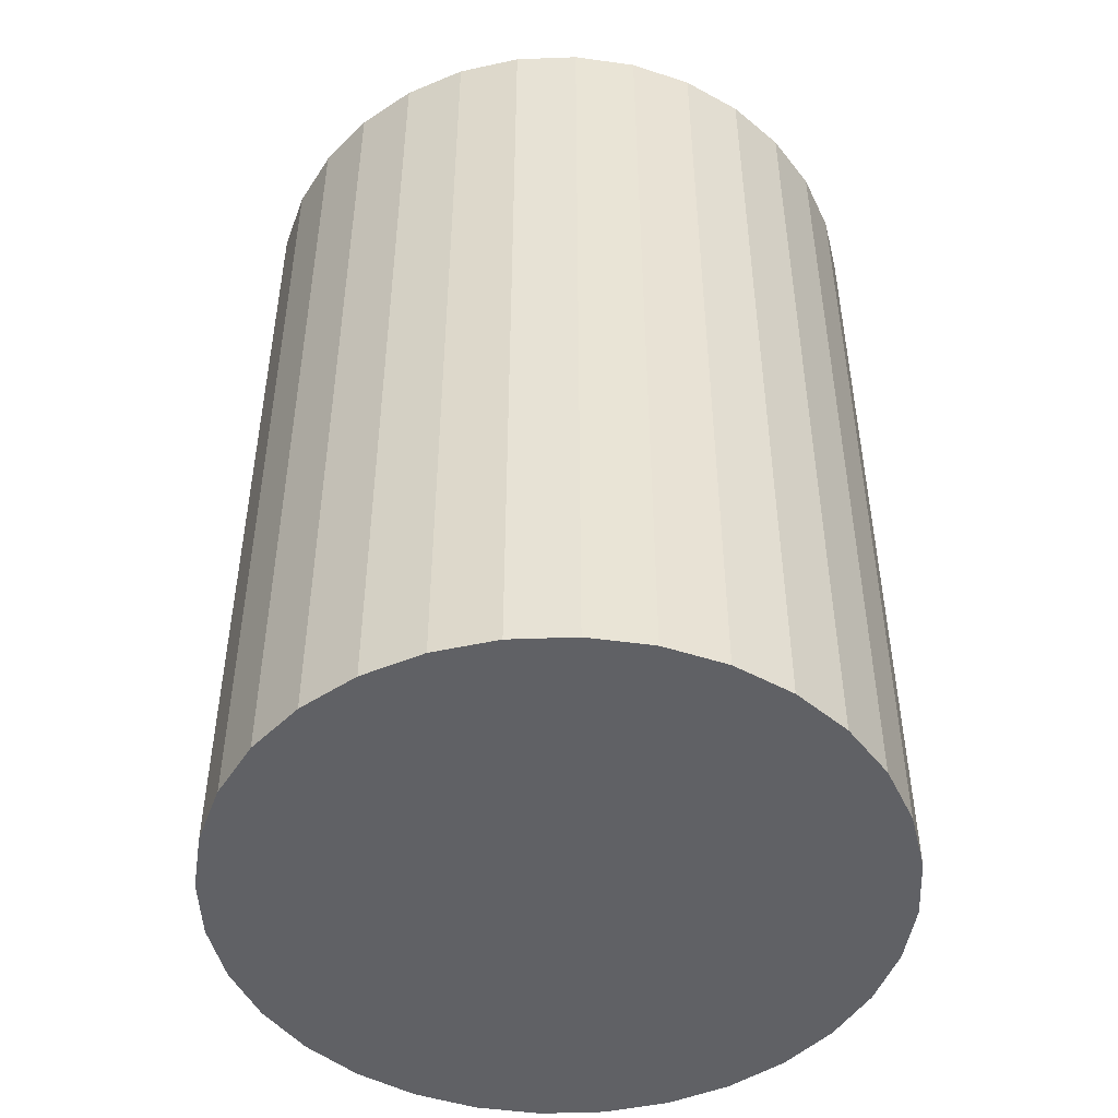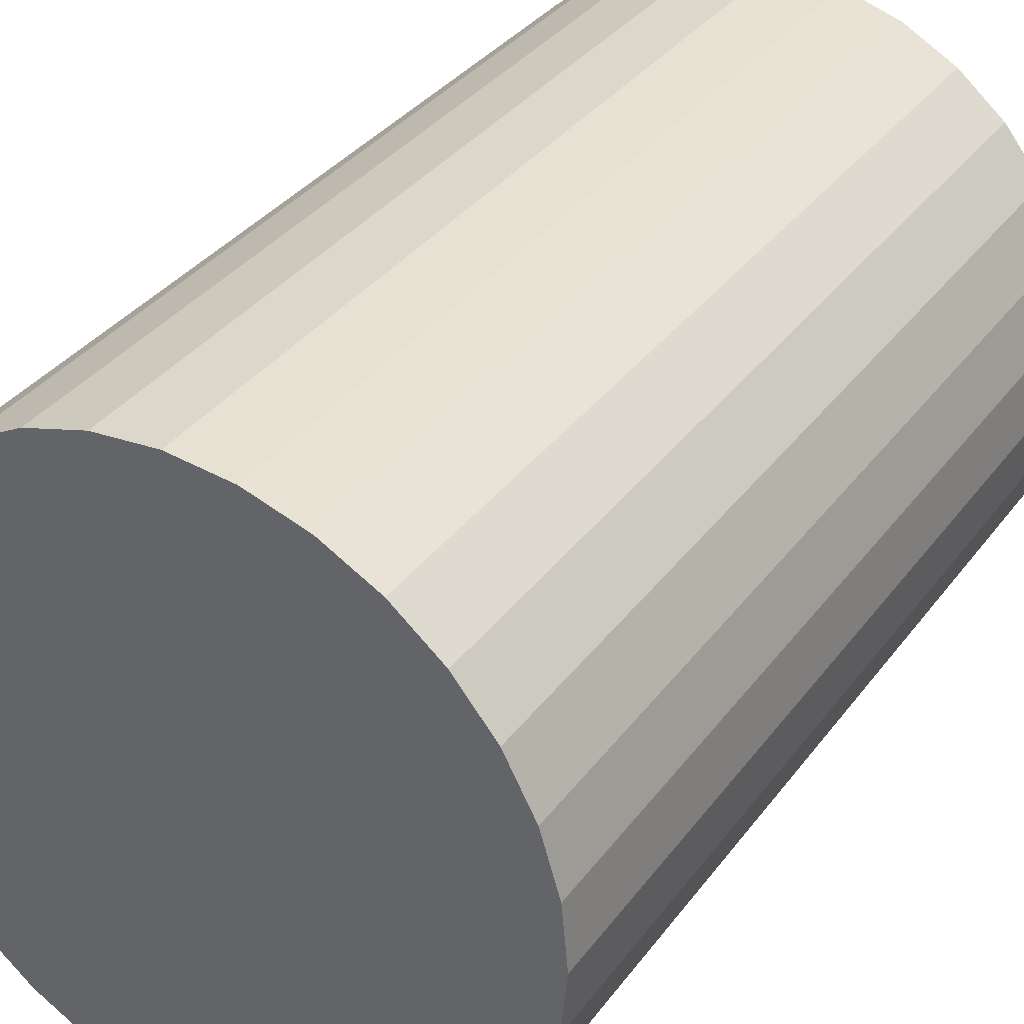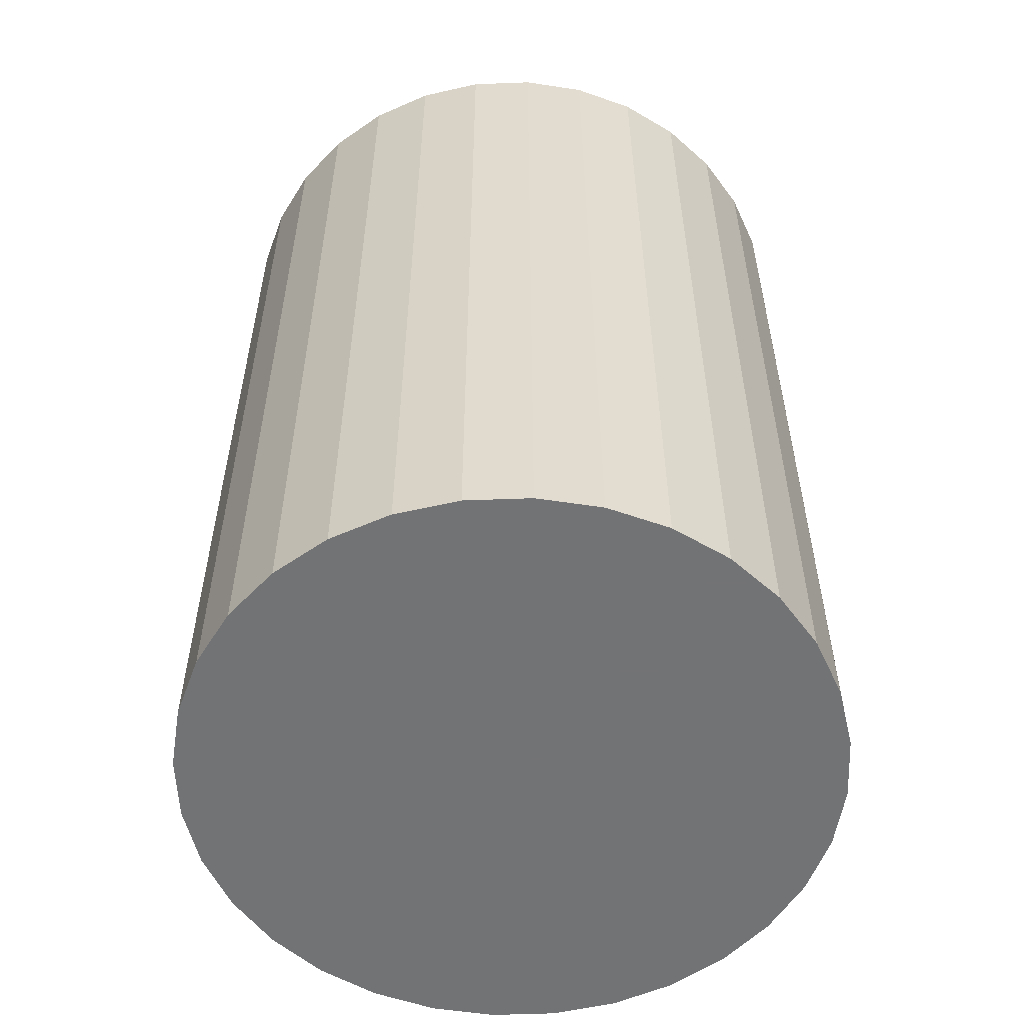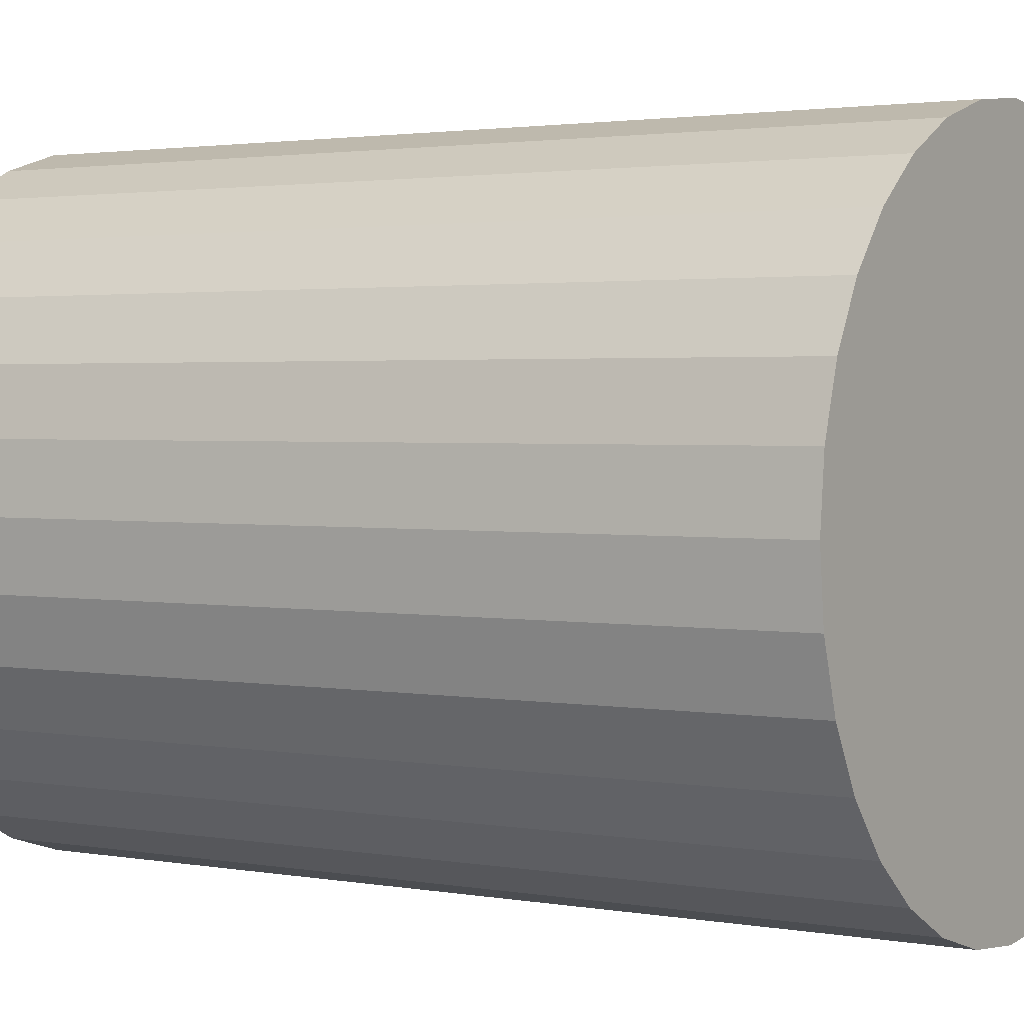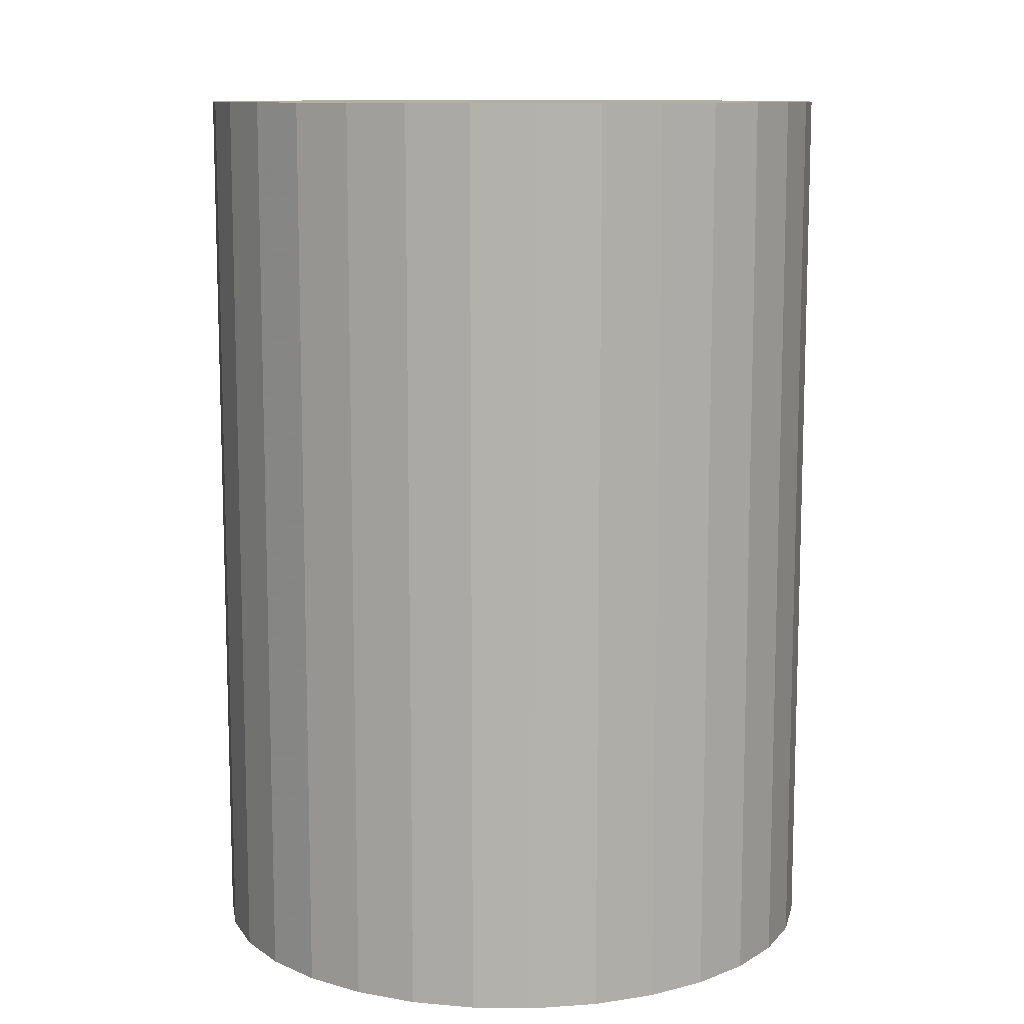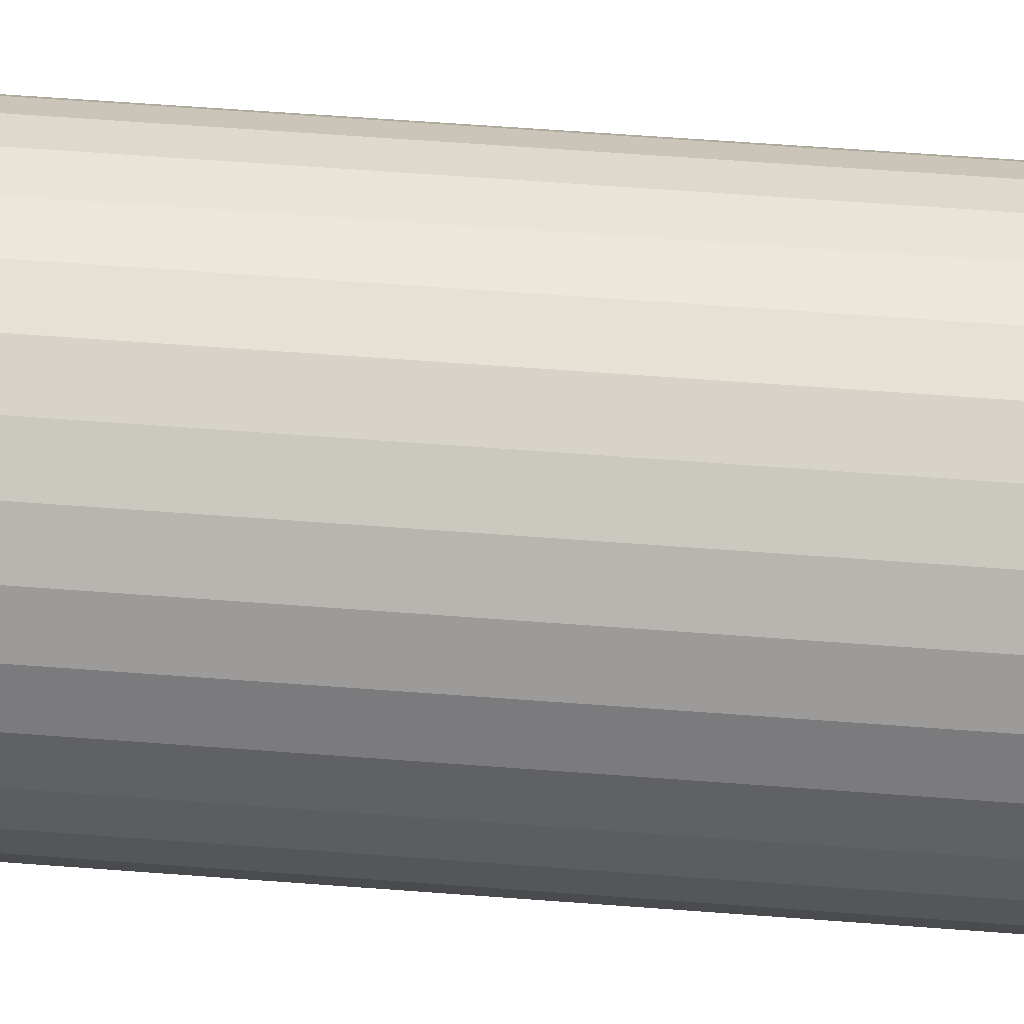
<metadata>
{"format":"obj","ext":"obj","renderer":"f3d","projection":"perspective","resolution":1024,"background":"white","views":[{"elev":-48.2,"azim":64.3,"up":"+Z"},{"elev":35.0,"azim":-148.6,"up":"+Y"},{"elev":-55.9,"azim":41.6,"up":"+Z"},{"elev":2.1,"azim":122.9,"up":"+Y"},{"elev":10.8,"azim":-172.9,"up":"+Z"},{"elev":70.5,"azim":-85.9,"up":"+Y"}]}
</metadata>
<code>
v 0 0 -0.04413
v 0.03135 0 -0.04413
v 0.03135 0 0.04413
v 0 0 0.04413
v 0.03075 0.006116 -0.04413
v 0.03075 0.006116 0.04413
v 0.02897 0.012 -0.04413
v 0.02897 0.012 0.04413
v 0.02607 0.01742 -0.04413
v 0.02607 0.01742 0.04413
v 0.02217 0.02217 -0.04413
v 0.02217 0.02217 0.04413
v 0.01742 0.02607 -0.04413
v 0.01742 0.02607 0.04413
v 0.012 0.02897 -0.04413
v 0.012 0.02897 0.04413
v 0.006116 0.03075 -0.04413
v 0.006116 0.03075 0.04413
v 0 0.03135 -0.04413
v 0 0.03135 0.04413
v -0.006116 0.03075 -0.04413
v -0.006116 0.03075 0.04413
v -0.012 0.02897 -0.04413
v -0.012 0.02897 0.04413
v -0.01742 0.02607 -0.04413
v -0.01742 0.02607 0.04413
v -0.02217 0.02217 -0.04413
v -0.02217 0.02217 0.04413
v -0.02607 0.01742 -0.04413
v -0.02607 0.01742 0.04413
v -0.02897 0.012 -0.04413
v -0.02897 0.012 0.04413
v -0.03075 0.006116 -0.04413
v -0.03075 0.006116 0.04413
v -0.03135 0 -0.04413
v -0.03135 0 0.04413
v -0.03075 -0.006116 -0.04413
v -0.03075 -0.006116 0.04413
v -0.02897 -0.012 -0.04413
v -0.02897 -0.012 0.04413
v -0.02607 -0.01742 -0.04413
v -0.02607 -0.01742 0.04413
v -0.02217 -0.02217 -0.04413
v -0.02217 -0.02217 0.04413
v -0.01742 -0.02607 -0.04413
v -0.01742 -0.02607 0.04413
v -0.012 -0.02897 -0.04413
v -0.012 -0.02897 0.04413
v -0.006116 -0.03075 -0.04413
v -0.006116 -0.03075 0.04413
v -0 -0.03135 -0.04413
v -0 -0.03135 0.04413
v 0.006116 -0.03075 -0.04413
v 0.006116 -0.03075 0.04413
v 0.012 -0.02897 -0.04413
v 0.012 -0.02897 0.04413
v 0.01742 -0.02607 -0.04413
v 0.01742 -0.02607 0.04413
v 0.02217 -0.02217 -0.04413
v 0.02217 -0.02217 0.04413
v 0.02607 -0.01742 -0.04413
v 0.02607 -0.01742 0.04413
v 0.02897 -0.012 -0.04413
v 0.02897 -0.012 0.04413
v 0.03075 -0.006116 -0.04413
v 0.03075 -0.006116 0.04413
f 2 1 5
f 2 5 3
f 3 5 6
f 3 6 4
f 5 1 7
f 5 7 6
f 6 7 8
f 6 8 4
f 7 1 9
f 7 9 8
f 8 9 10
f 8 10 4
f 9 1 11
f 9 11 10
f 10 11 12
f 10 12 4
f 11 1 13
f 11 13 12
f 12 13 14
f 12 14 4
f 13 1 15
f 13 15 14
f 14 15 16
f 14 16 4
f 15 1 17
f 15 17 16
f 16 17 18
f 16 18 4
f 17 1 19
f 17 19 18
f 18 19 20
f 18 20 4
f 19 1 21
f 19 21 20
f 20 21 22
f 20 22 4
f 21 1 23
f 21 23 22
f 22 23 24
f 22 24 4
f 23 1 25
f 23 25 24
f 24 25 26
f 24 26 4
f 25 1 27
f 25 27 26
f 26 27 28
f 26 28 4
f 27 1 29
f 27 29 28
f 28 29 30
f 28 30 4
f 29 1 31
f 29 31 30
f 30 31 32
f 30 32 4
f 31 1 33
f 31 33 32
f 32 33 34
f 32 34 4
f 33 1 35
f 33 35 34
f 34 35 36
f 34 36 4
f 35 1 37
f 35 37 36
f 36 37 38
f 36 38 4
f 37 1 39
f 37 39 38
f 38 39 40
f 38 40 4
f 39 1 41
f 39 41 40
f 40 41 42
f 40 42 4
f 41 1 43
f 41 43 42
f 42 43 44
f 42 44 4
f 43 1 45
f 43 45 44
f 44 45 46
f 44 46 4
f 45 1 47
f 45 47 46
f 46 47 48
f 46 48 4
f 47 1 49
f 47 49 48
f 48 49 50
f 48 50 4
f 49 1 51
f 49 51 50
f 50 51 52
f 50 52 4
f 51 1 53
f 51 53 52
f 52 53 54
f 52 54 4
f 53 1 55
f 53 55 54
f 54 55 56
f 54 56 4
f 55 1 57
f 55 57 56
f 56 57 58
f 56 58 4
f 57 1 59
f 57 59 58
f 58 59 60
f 58 60 4
f 59 1 61
f 59 61 60
f 60 61 62
f 60 62 4
f 61 1 63
f 61 63 62
f 62 63 64
f 62 64 4
f 63 1 65
f 63 65 64
f 64 65 66
f 64 66 4
f 65 1 2
f 65 2 66
f 66 2 3
f 66 3 4

</code>
